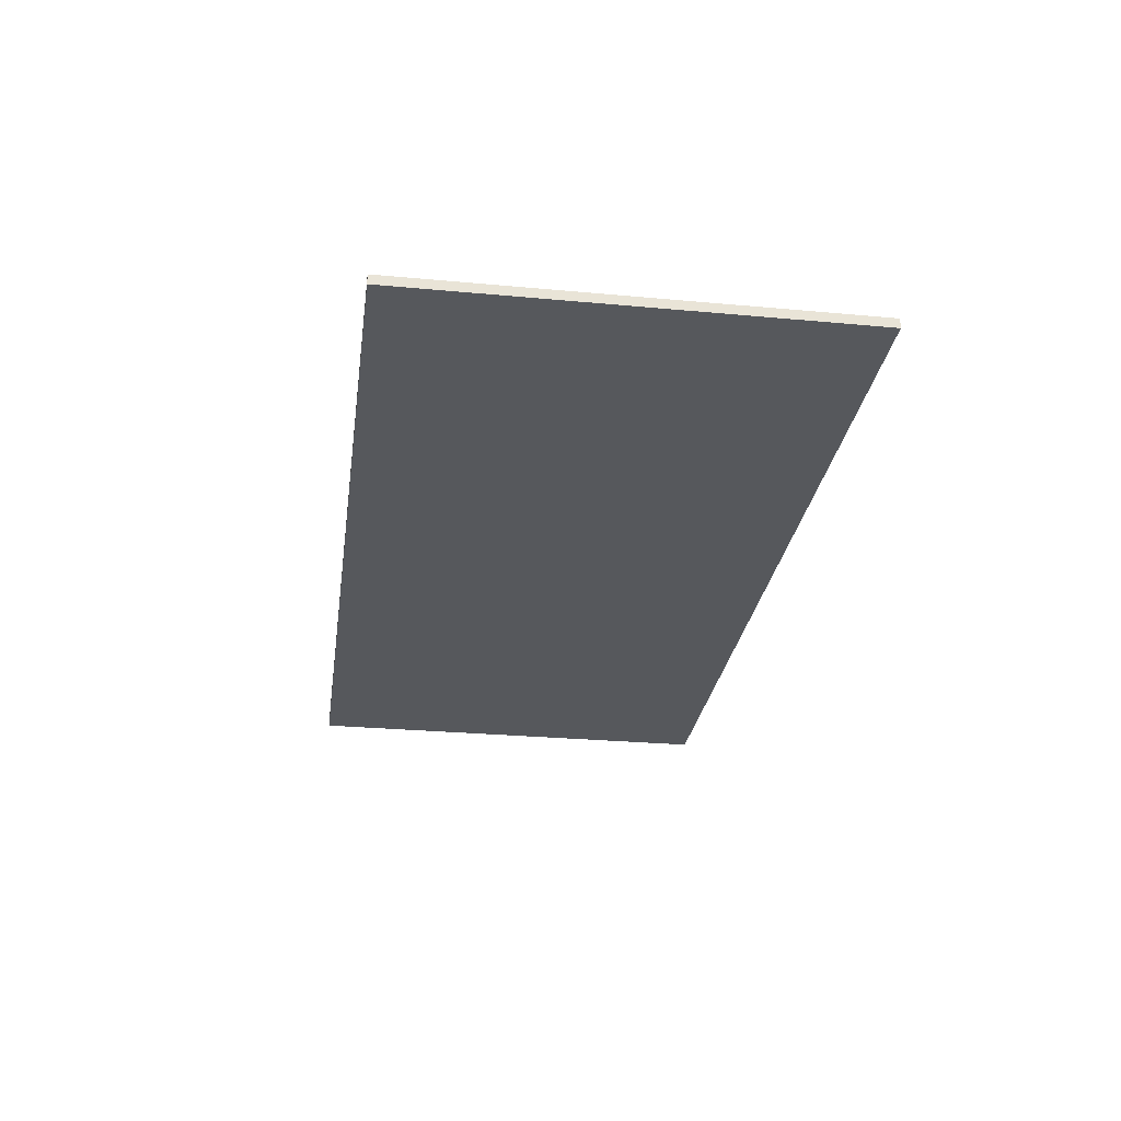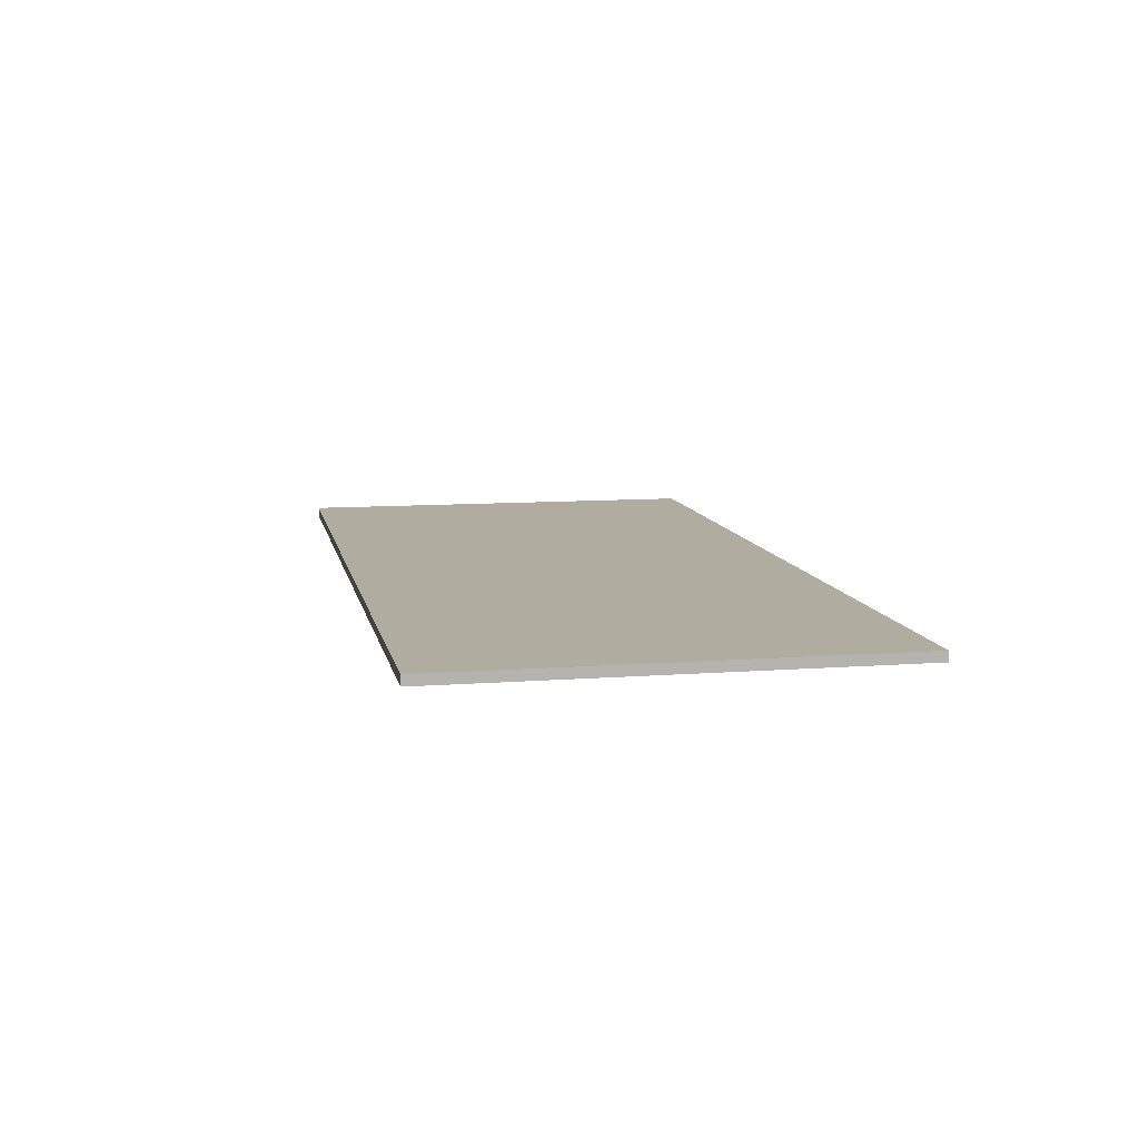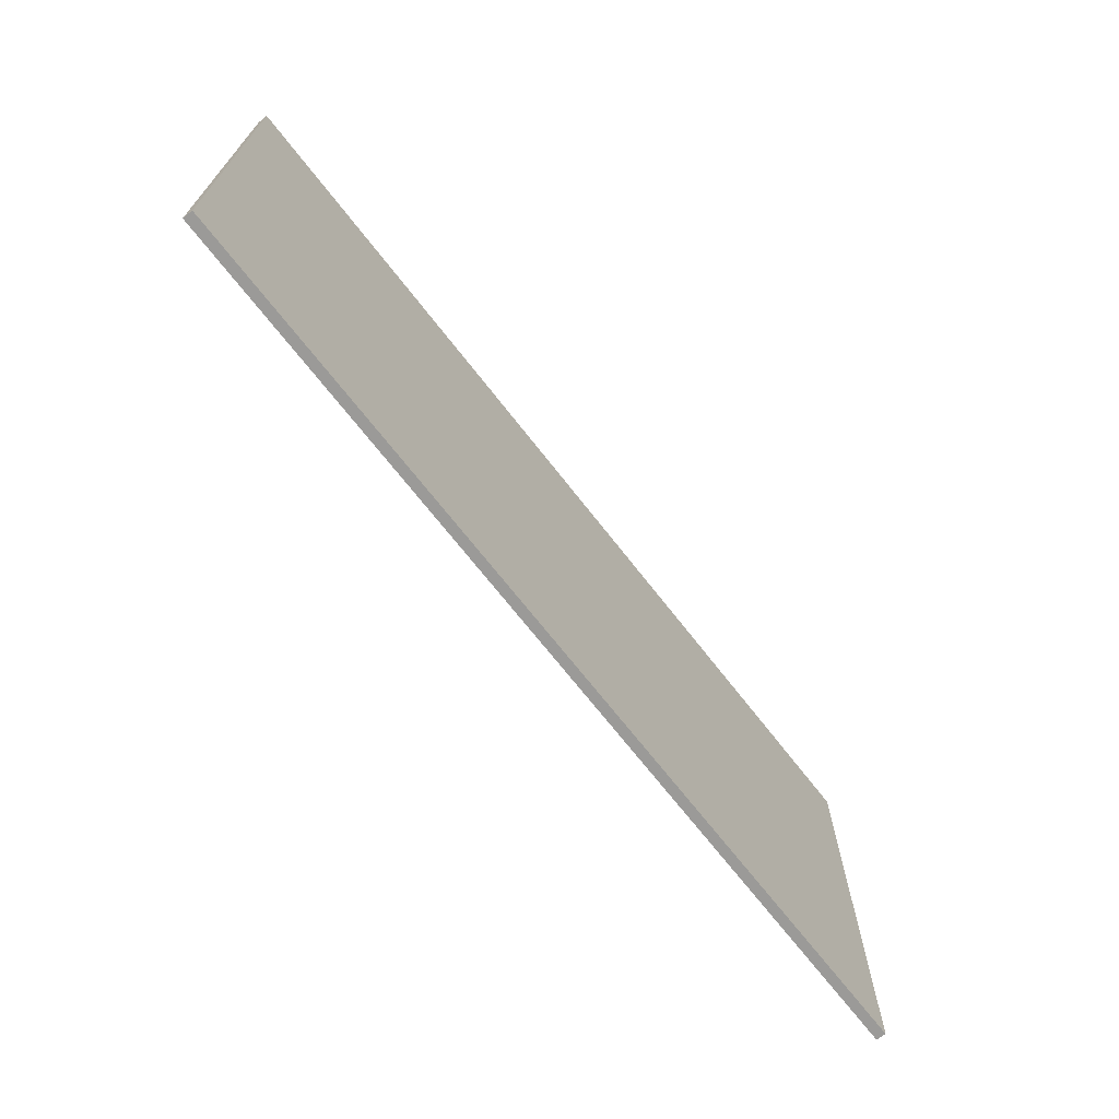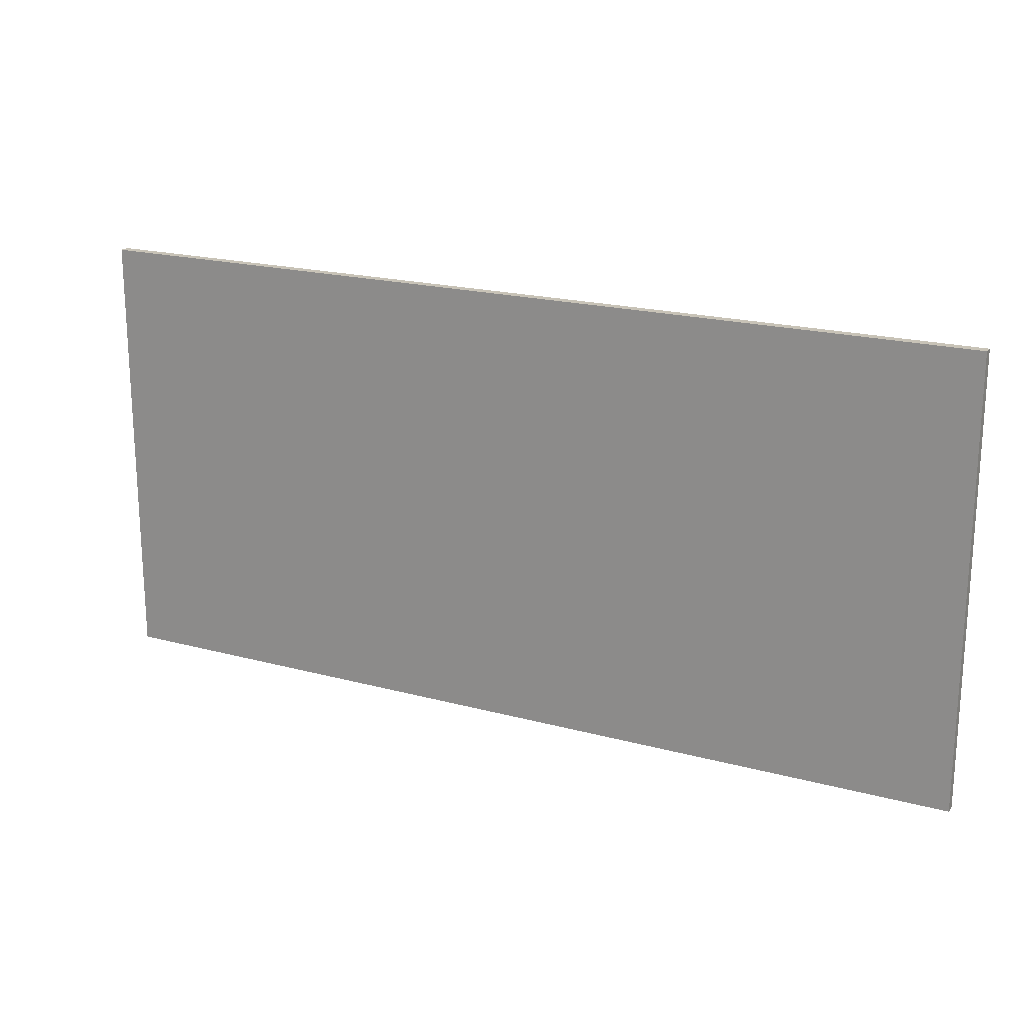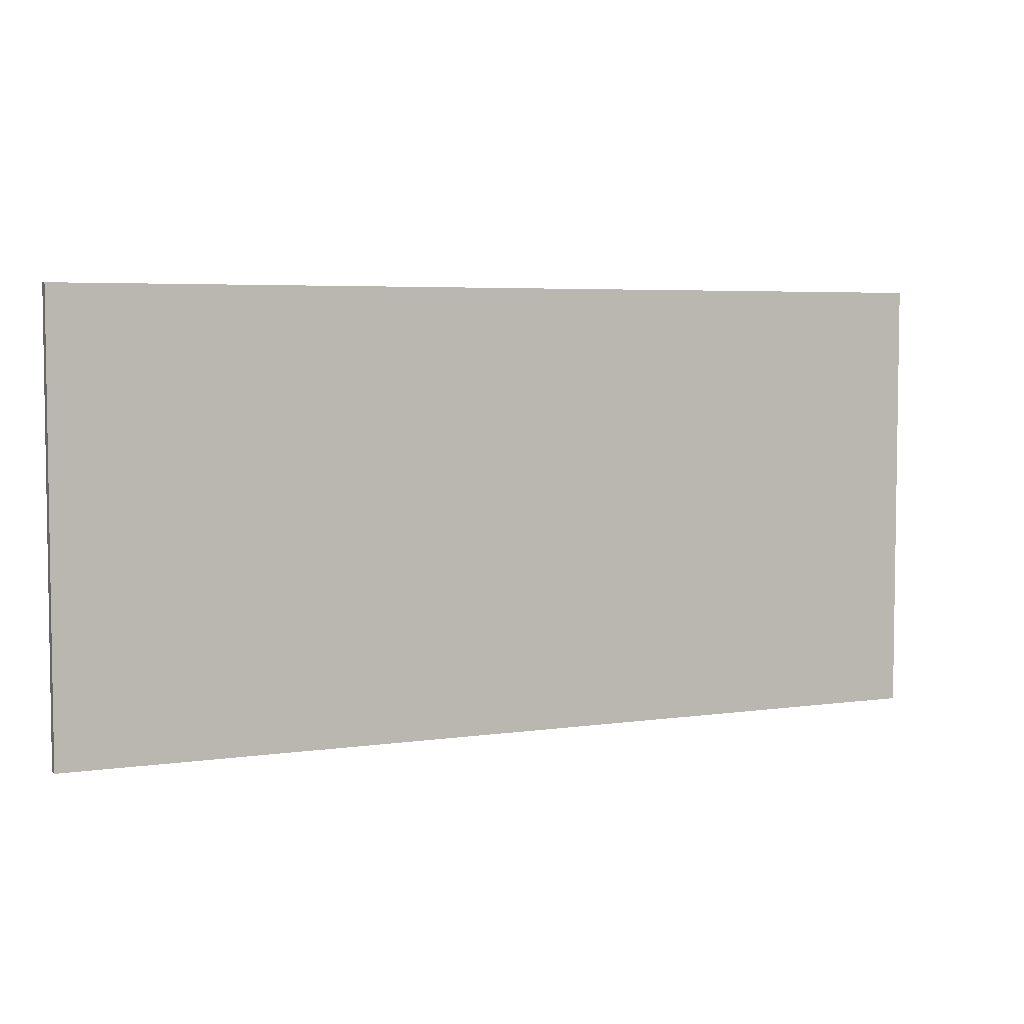
<metadata>
{"format":"obj","ext":"obj","renderer":"f3d","projection":"perspective","resolution":1024,"background":"white","views":[{"elev":-27.8,"azim":82.0,"up":"+Y"},{"elev":9.9,"azim":-101.1,"up":"+Y"},{"elev":-69.3,"azim":-52.2,"up":"+Z"},{"elev":19.6,"azim":26.8,"up":"+Z"},{"elev":4.9,"azim":-24.7,"up":"+Z"}]}
</metadata>
<code>
g default
v -2.058 0.7988 2.746
v 5.256 0.7988 2.746
v -2.058 0.8767 2.746
v 5.256 0.8767 2.746
v -2.058 0.8767 -0.7839
v 5.256 0.8767 -0.7839
v -2.058 0.7988 -0.7839
v 5.256 0.7988 -0.7839
g pCube1
f 1 2 4 3
f 3 4 6 5
f 5 6 8 7
f 7 8 2 1
f 2 8 6 4
f 7 1 3 5

</code>
